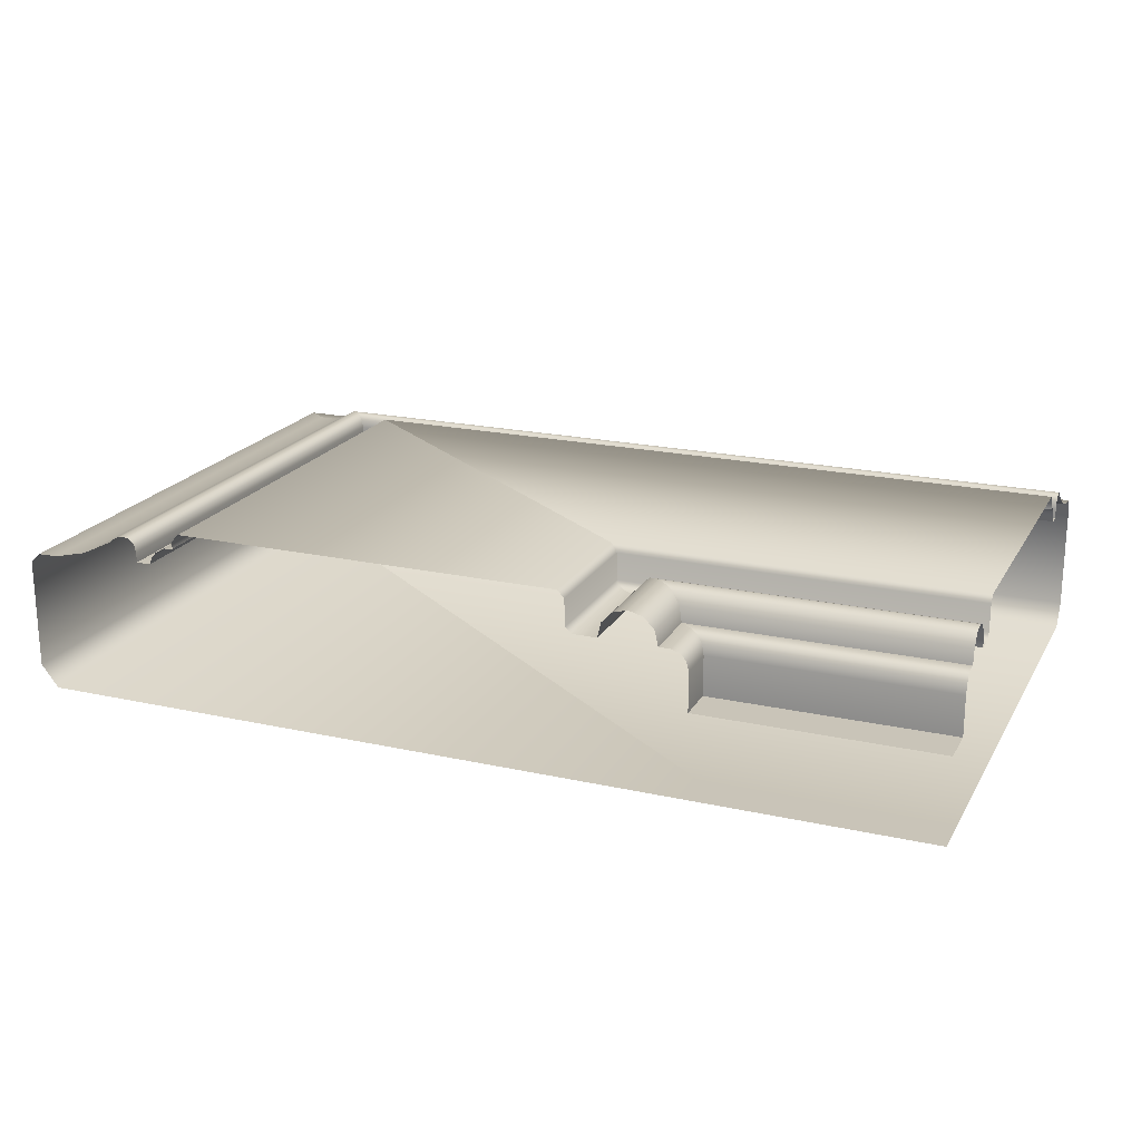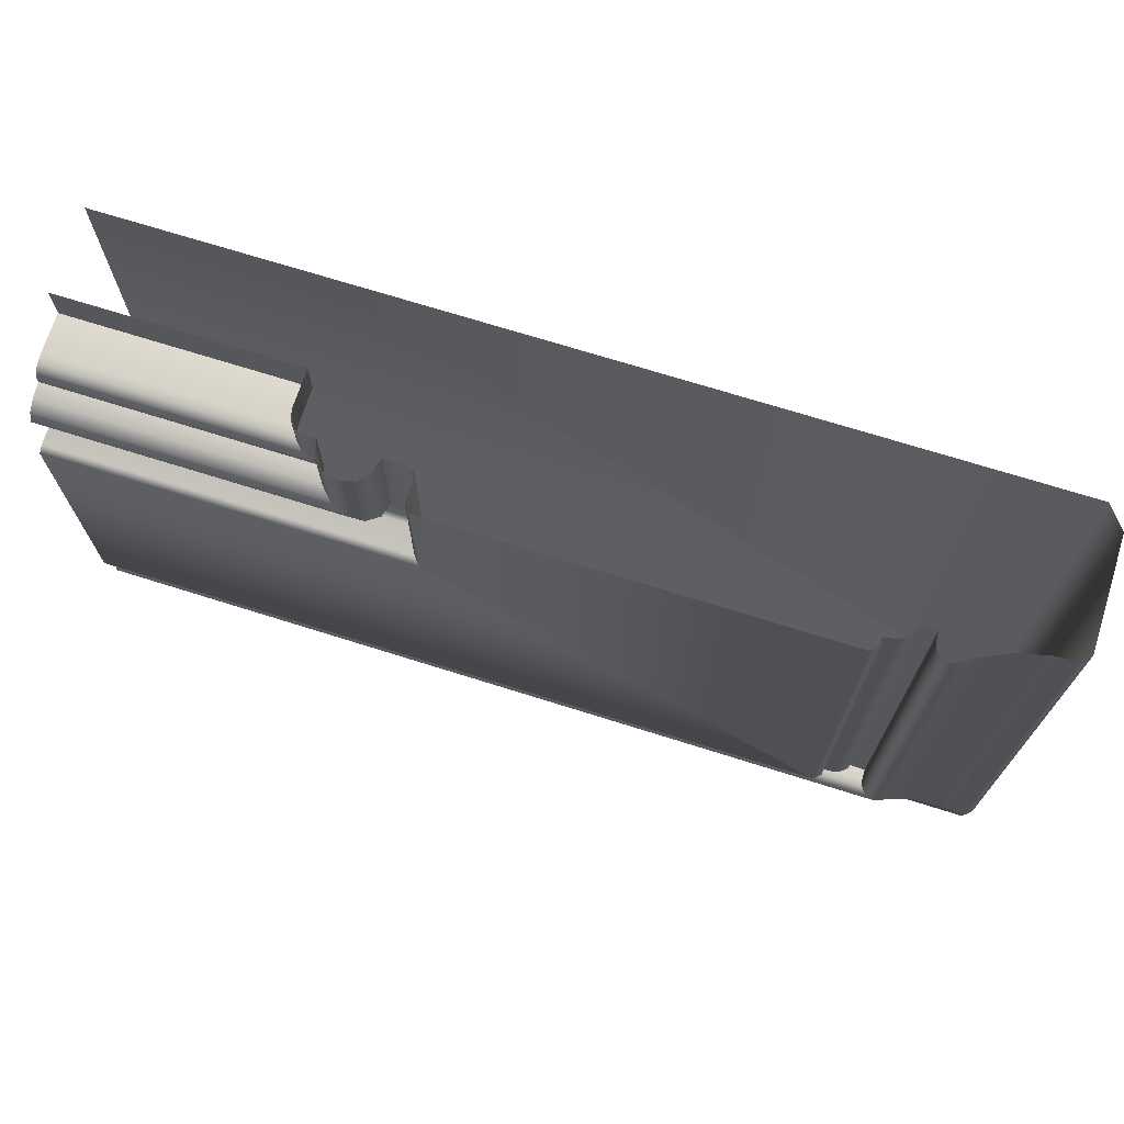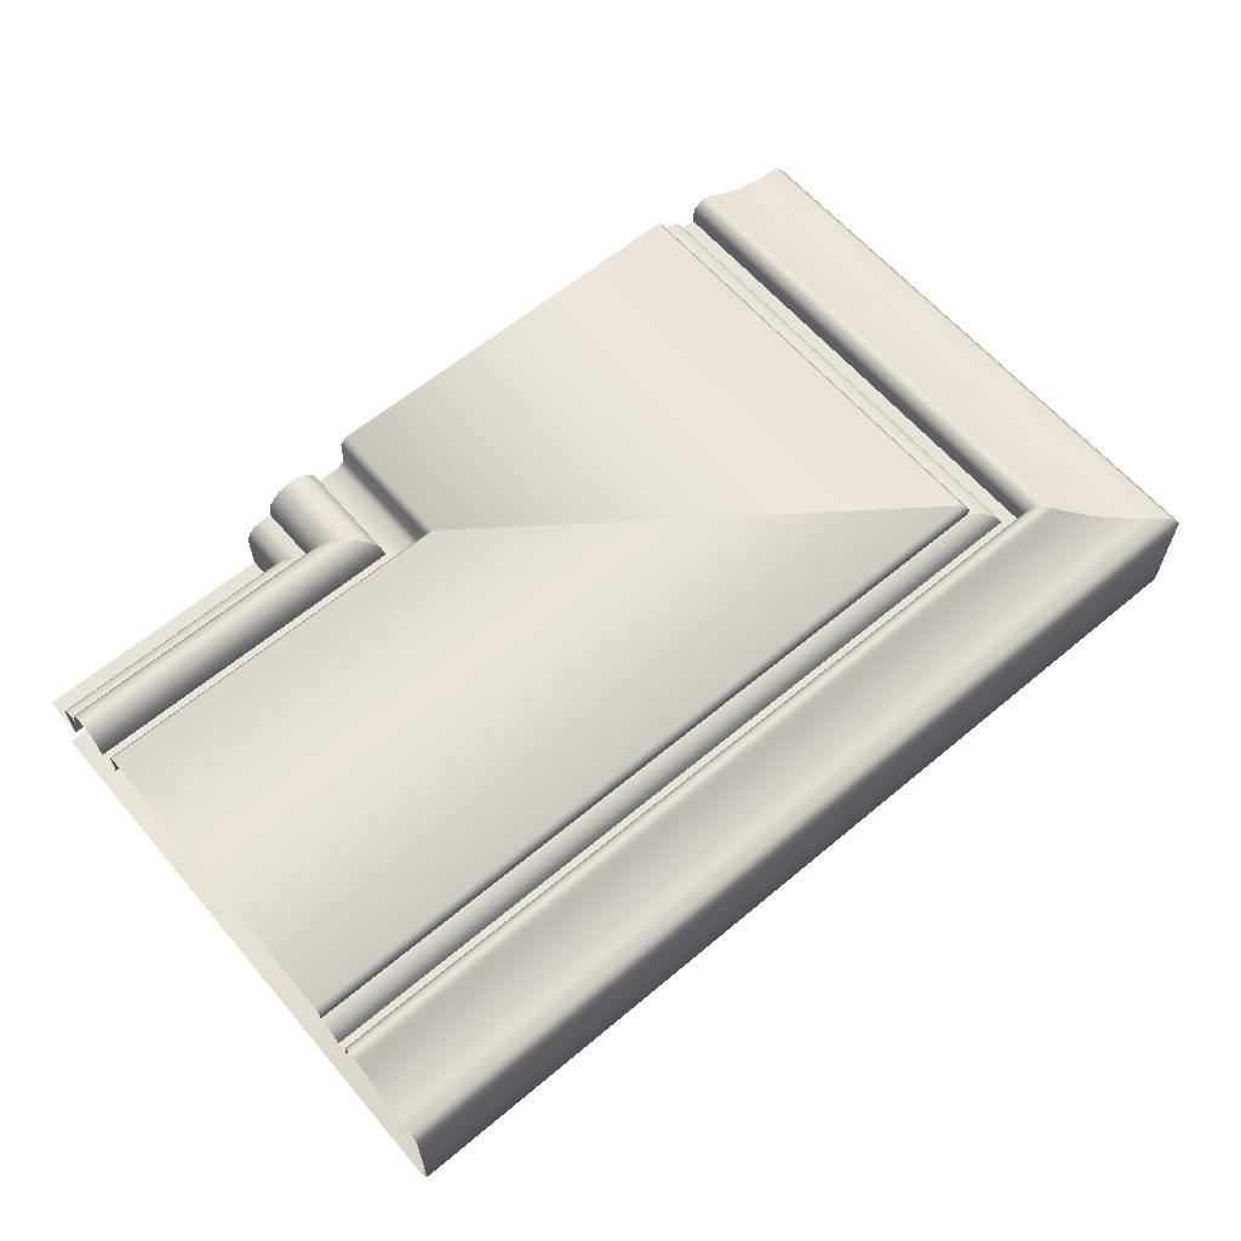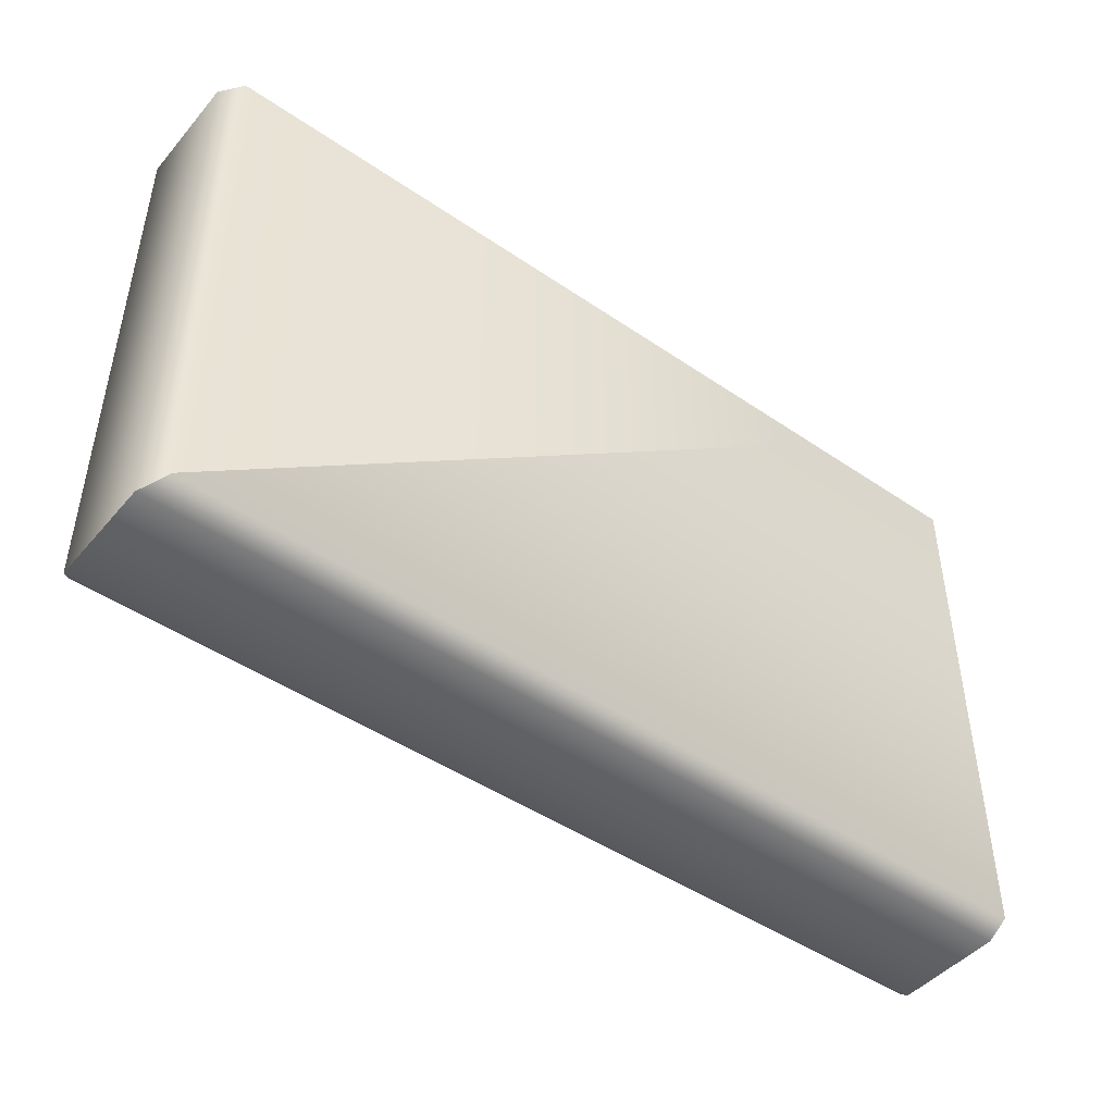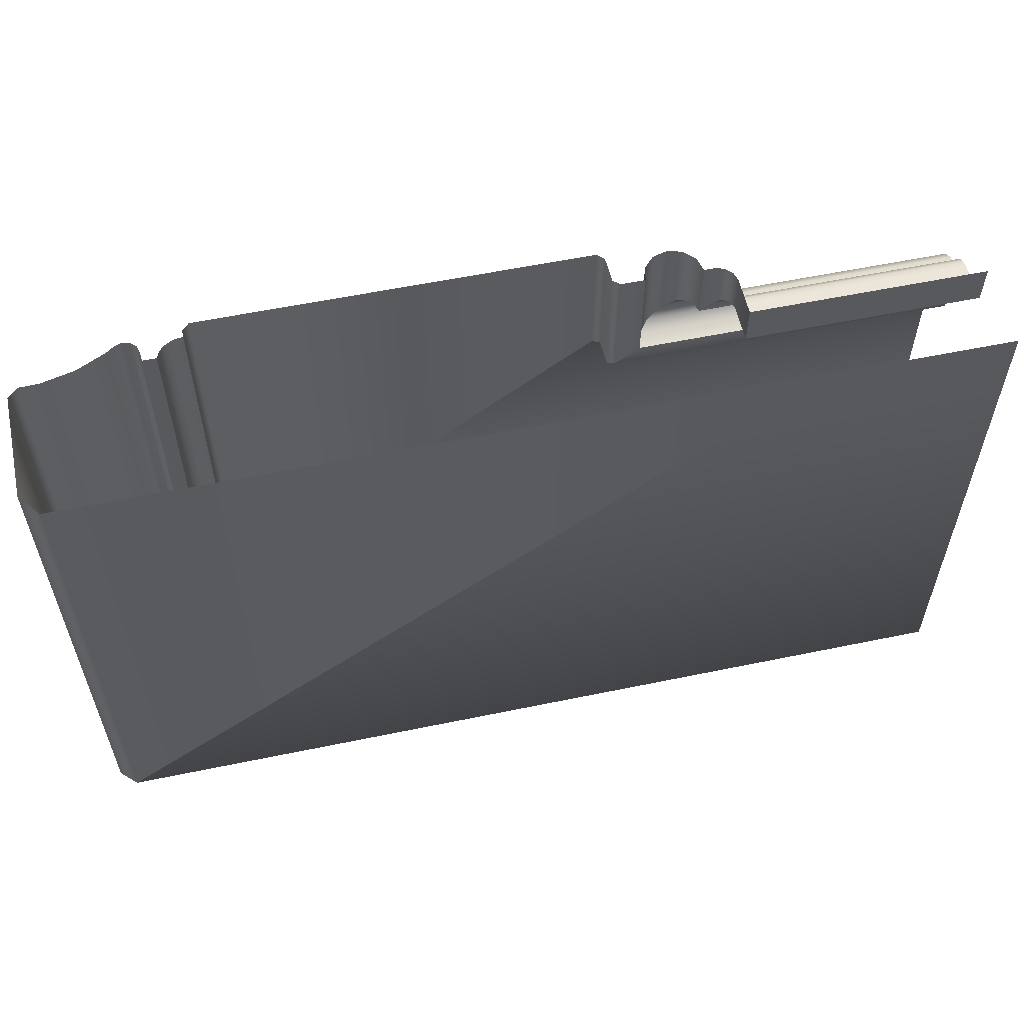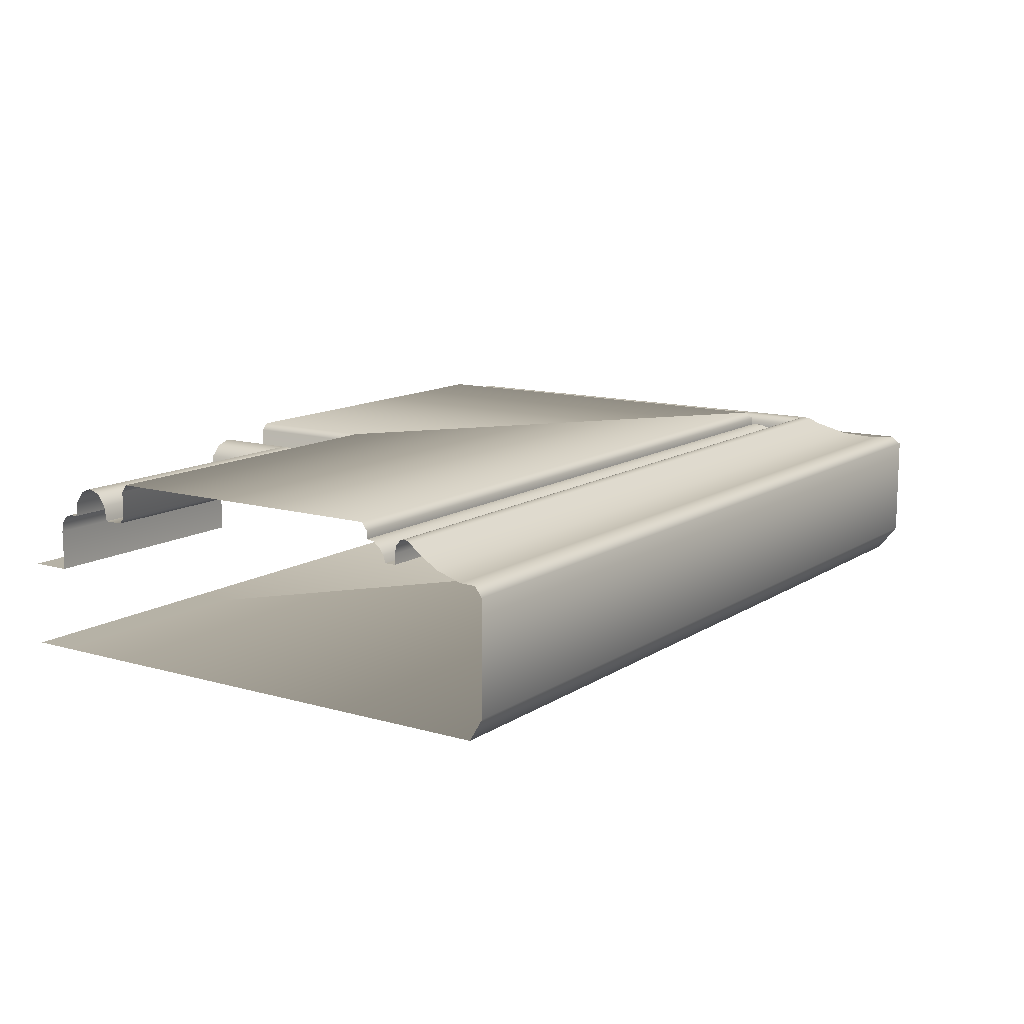
<metadata>
{"format":"obj","ext":"obj","renderer":"f3d","projection":"perspective","resolution":1024,"background":"white","views":[{"elev":20.1,"azim":-157.8,"up":"+Z"},{"elev":70.8,"azim":17.5,"up":"+Y"},{"elev":61.8,"azim":-40.4,"up":"+Z"},{"elev":-46.3,"azim":142.0,"up":"+Y"},{"elev":57.3,"azim":167.8,"up":"+Y"},{"elev":12.2,"azim":-55.8,"up":"+Z"}]}
</metadata>
<code>
o DF_12_BR1/DF_12_BR/mesh20/mesh20-geometry#mesh20-geometry
v 0.5989 0.459 0.334
v 0.5554 0.4574 0.3334
v 0.6011 0.4574 0.3334
v 0.5554 0.459 0.334
v 0.6026 0.4562 0.3317
v 0.6011 0.4716 0.3334
v 0.5967 0.4607 0.3334
v 0.5554 0.4562 0.3317
v 0.5989 0.4716 0.334
v 0.5554 0.4607 0.3334
v 0.6031 0.4558 0.3295
v 0.6026 0.4716 0.3317
v 0.5554 0.4619 0.3317
v 0.5967 0.4716 0.3334
v 0.5554 0.4558 0.3295
v 0.5951 0.4619 0.3317
v 0.5554 0.453 0.3295
v 0.6031 0.4716 0.3295
v 0.5554 0.4623 0.3295
v 0.5951 0.4716 0.3317
v 0.6068 0.453 0.3295
v 0.6068 0.4716 0.3295
v 0.5946 0.4623 0.3295
v 0.6078 0.4523 0.3304
v 0.5554 0.4635 0.3295
v 0.5946 0.4716 0.3295
v 0.5554 0.4523 0.3304
v 0.6078 0.4716 0.3304
v 0.593 0.4635 0.3295
v 0.6078 0.4522 0.3344
v 0.6078 0.4716 0.3344
v 0.5917 0.4645 0.3291
v 0.593 0.4716 0.3295
v 0.5554 0.4522 0.3344
v 0.5554 0.4645 0.3291
v 0.6089 0.4515 0.3355
v 0.6089 0.4716 0.3355
v 0.5554 0.4653 0.3281
v 0.5917 0.4716 0.3291
v 0.5554 0.4515 0.3355
v 0.5907 0.4653 0.3281
v 0.5554 0.4071 0.3355
v 0.6671 0.4716 0.3355
v 0.5554 0.4655 0.3267
v 0.5907 0.4716 0.3281
v 0.6671 0.4071 0.3355
v 0.5903 0.4655 0.3267
v 0.6682 0.4063 0.3344
v 0.5554 0.4655 0.3208
v 0.5903 0.4716 0.3267
v 0.5554 0.4063 0.3344
v 0.6682 0.4716 0.3344
v 0.5903 0.4655 0.3208
v 0.6682 0.4063 0.3332
v 0.5903 0.4716 0.3208
v 0.5554 0.4063 0.3332
v 0.6682 0.4716 0.3332
v 0.5554 0.4716 0.3208
v 0.5554 0.4052 0.3331
v 0.6696 0.4716 0.3331
v 0.6696 0.4052 0.3331
v 0.5554 0.4041 0.3322
v 0.671 0.4716 0.3322
v 0.671 0.4041 0.3322
v 0.6717 0.4036 0.3314
v 0.5554 0.4036 0.3314
v 0.6717 0.4716 0.3314
v 0.6722 0.4033 0.3303
v 0.5554 0.4033 0.3303
v 0.6722 0.4716 0.3303
v 0.5554 0.4016 0.3303
v 0.6743 0.4716 0.3303
v 0.6743 0.4016 0.3303
v 0.6743 0.4016 0.3318
v 0.6743 0.4716 0.3318
v 0.5554 0.4016 0.3318
v 0.6746 0.4014 0.333
v 0.6746 0.4716 0.333
v 0.5554 0.4014 0.333
v 0.6755 0.4008 0.3338
v 0.6755 0.4716 0.3338
v 0.5554 0.4008 0.3338
v 0.5554 0.3999 0.334
v 0.6766 0.4716 0.334
v 0.6766 0.3999 0.334
v 0.5554 0.3991 0.3336
v 0.6777 0.4716 0.3336
v 0.6777 0.3991 0.3336
v 0.6789 0.3982 0.3327
v 0.6789 0.4716 0.3327
v 0.5554 0.3982 0.3327
v 0.5554 0.3947 0.3306
v 0.6834 0.4716 0.3306
v 0.6834 0.3947 0.3306
v 0.5554 0.391 0.3294
v 0.6883 0.4716 0.3294
v 0.6883 0.391 0.3294
v 0.5554 0.3887 0.3293
v 0.6913 0.4716 0.3293
v 0.6913 0.3887 0.3293
v 0.6928 0.3876 0.3279
v 0.5554 0.3876 0.3279
v 0.6928 0.4716 0.3279
v 0.6928 0.3876 0.3115
v 0.5554 0.3876 0.3115
v 0.6928 0.4716 0.3115
v 0.6901 0.3896 0.3082
v 0.5554 0.3896 0.3082
v 0.6901 0.4716 0.3082
v 0.5554 0.4655 0.3082
v 0.5903 0.4655 0.3082
v 0.5903 0.4716 0.3082
v 0.5554 0.4716 0.3082
f 1 2 3
f 2 1 4
f 2 5 3
f 6 1 3
f 7 4 1
f 5 2 8
f 5 6 3
f 1 6 9
f 4 7 10
f 9 7 1
f 8 11 5
f 6 5 12
f 7 13 10
f 7 9 14
f 11 8 15
f 11 12 5
f 13 7 16
f 14 16 7
f 17 11 15
f 12 11 18
f 16 19 13
f 16 14 20
f 11 17 21
f 11 22 18
f 19 16 23
f 20 23 16
f 17 24 21
f 22 11 21
f 23 25 19
f 23 20 26
f 24 17 27
f 28 21 24
f 21 28 22
f 25 23 29
f 26 29 23
f 27 30 24
f 24 31 28
f 32 25 29
f 29 26 33
f 30 27 34
f 31 24 30
f 25 32 35
f 33 32 29
f 34 36 30
f 30 37 31
f 32 38 35
f 32 33 39
f 36 34 40
f 37 30 36
f 38 32 41
f 39 41 32
f 42 36 40
f 36 43 37
f 41 44 38
f 41 39 45
f 36 42 46
f 43 36 46
f 44 41 47
f 45 47 41
f 42 48 46
f 48 43 46
f 47 49 44
f 47 45 50
f 48 42 51
f 43 48 52
f 49 47 53
f 50 53 47
f 51 54 48
f 54 52 48
f 55 49 53
f 53 50 55
f 54 51 56
f 52 54 57
f 49 55 58
f 59 54 56
f 54 60 57
f 54 59 61
f 60 54 61
f 62 61 59
f 61 63 60
f 61 62 64
f 63 61 64
f 62 65 64
f 65 63 64
f 65 62 66
f 63 65 67
f 66 68 65
f 68 67 65
f 68 66 69
f 67 68 70
f 71 68 69
f 68 72 70
f 68 71 73
f 72 68 73
f 71 74 73
f 73 75 72
f 74 71 76
f 75 73 74
f 76 77 74
f 74 78 75
f 77 76 79
f 78 74 77
f 79 80 77
f 77 81 78
f 80 79 82
f 81 77 80
f 83 80 82
f 80 84 81
f 80 83 85
f 84 80 85
f 86 85 83
f 85 87 84
f 85 86 88
f 87 85 88
f 86 89 88
f 88 90 87
f 89 86 91
f 90 88 89
f 92 89 91
f 89 93 90
f 89 92 94
f 93 89 94
f 95 94 92
f 94 96 93
f 94 95 97
f 96 94 97
f 98 97 95
f 97 99 96
f 97 98 100
f 99 97 100
f 98 101 100
f 101 99 100
f 101 98 102
f 99 101 103
f 102 104 101
f 104 103 101
f 104 102 105
f 103 104 106
f 105 107 104
f 107 106 104
f 107 105 108
f 106 107 109
f 110 107 108
f 111 109 107
f 107 110 111
f 109 111 112
f 113 111 110
f 111 113 112
f 3 2 1
f 4 1 2
f 3 5 2
f 3 1 6
f 1 4 7
f 8 2 5
f 3 6 5
f 9 6 1
f 10 7 4
f 1 7 9
f 5 11 8
f 12 5 6
f 10 13 7
f 14 9 7
f 15 8 11
f 5 12 11
f 16 7 13
f 7 16 14
f 15 11 17
f 18 11 12
f 13 19 16
f 20 14 16
f 21 17 11
f 18 22 11
f 23 16 19
f 16 23 20
f 21 24 17
f 21 11 22
f 19 25 23
f 26 20 23
f 27 17 24
f 24 21 28
f 22 28 21
f 29 23 25
f 23 29 26
f 24 30 27
f 28 31 24
f 29 25 32
f 33 26 29
f 34 27 30
f 30 24 31
f 35 32 25
f 29 32 33
f 30 36 34
f 31 37 30
f 35 38 32
f 39 33 32
f 40 34 36
f 36 30 37
f 41 32 38
f 32 41 39
f 40 36 42
f 37 43 36
f 38 44 41
f 45 39 41
f 46 42 36
f 46 36 43
f 47 41 44
f 41 47 45
f 46 48 42
f 46 43 48
f 44 49 47
f 50 45 47
f 51 42 48
f 52 48 43
f 53 47 49
f 47 53 50
f 48 54 51
f 48 52 54
f 53 49 55
f 55 50 53
f 56 51 54
f 57 54 52
f 58 55 49
f 56 54 59
f 57 60 54
f 61 59 54
f 61 54 60
f 59 61 62
f 60 63 61
f 64 62 61
f 64 61 63
f 64 65 62
f 64 63 65
f 66 62 65
f 67 65 63
f 65 68 66
f 65 67 68
f 69 66 68
f 70 68 67
f 69 68 71
f 70 72 68
f 73 71 68
f 73 68 72
f 73 74 71
f 72 75 73
f 76 71 74
f 74 73 75
f 74 77 76
f 75 78 74
f 79 76 77
f 77 74 78
f 77 80 79
f 78 81 77
f 82 79 80
f 80 77 81
f 82 80 83
f 81 84 80
f 85 83 80
f 85 80 84
f 83 85 86
f 84 87 85
f 88 86 85
f 88 85 87
f 88 89 86
f 87 90 88
f 91 86 89
f 89 88 90
f 91 89 92
f 90 93 89
f 94 92 89
f 94 89 93
f 92 94 95
f 93 96 94
f 97 95 94
f 97 94 96
f 95 97 98
f 96 99 97
f 100 98 97
f 100 97 99
f 100 101 98
f 100 99 101
f 102 98 101
f 103 101 99
f 101 104 102
f 101 103 104
f 105 102 104
f 106 104 103
f 104 107 105
f 104 106 107
f 108 105 107
f 109 107 106
f 108 107 110
f 107 109 111
f 111 110 107
f 112 111 109
f 110 111 113
f 112 113 111

</code>
